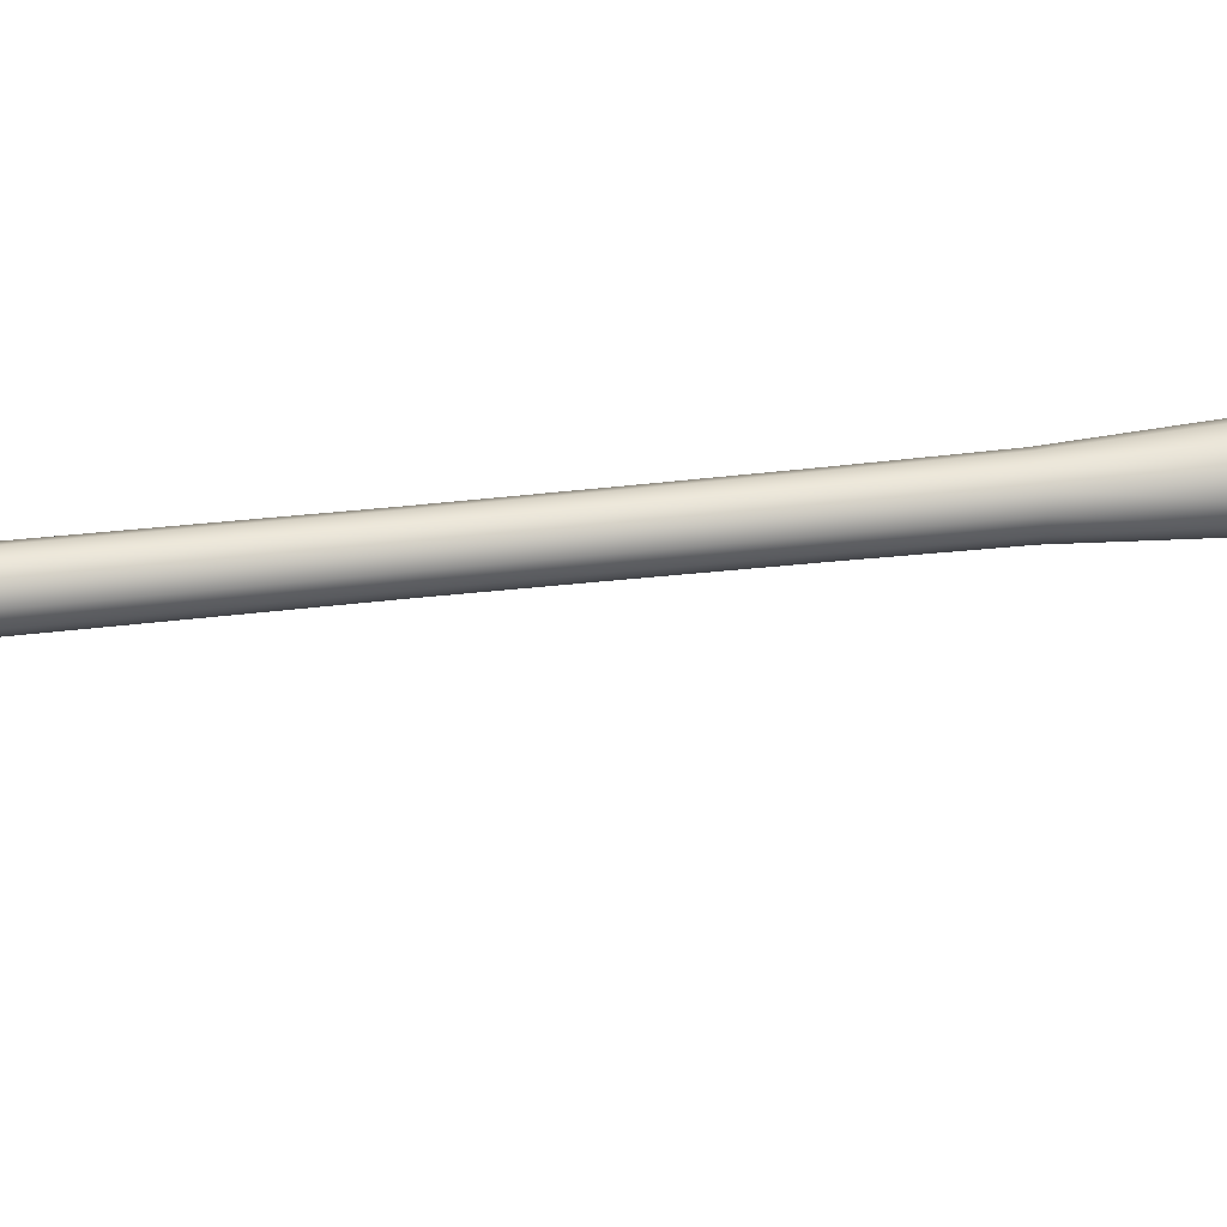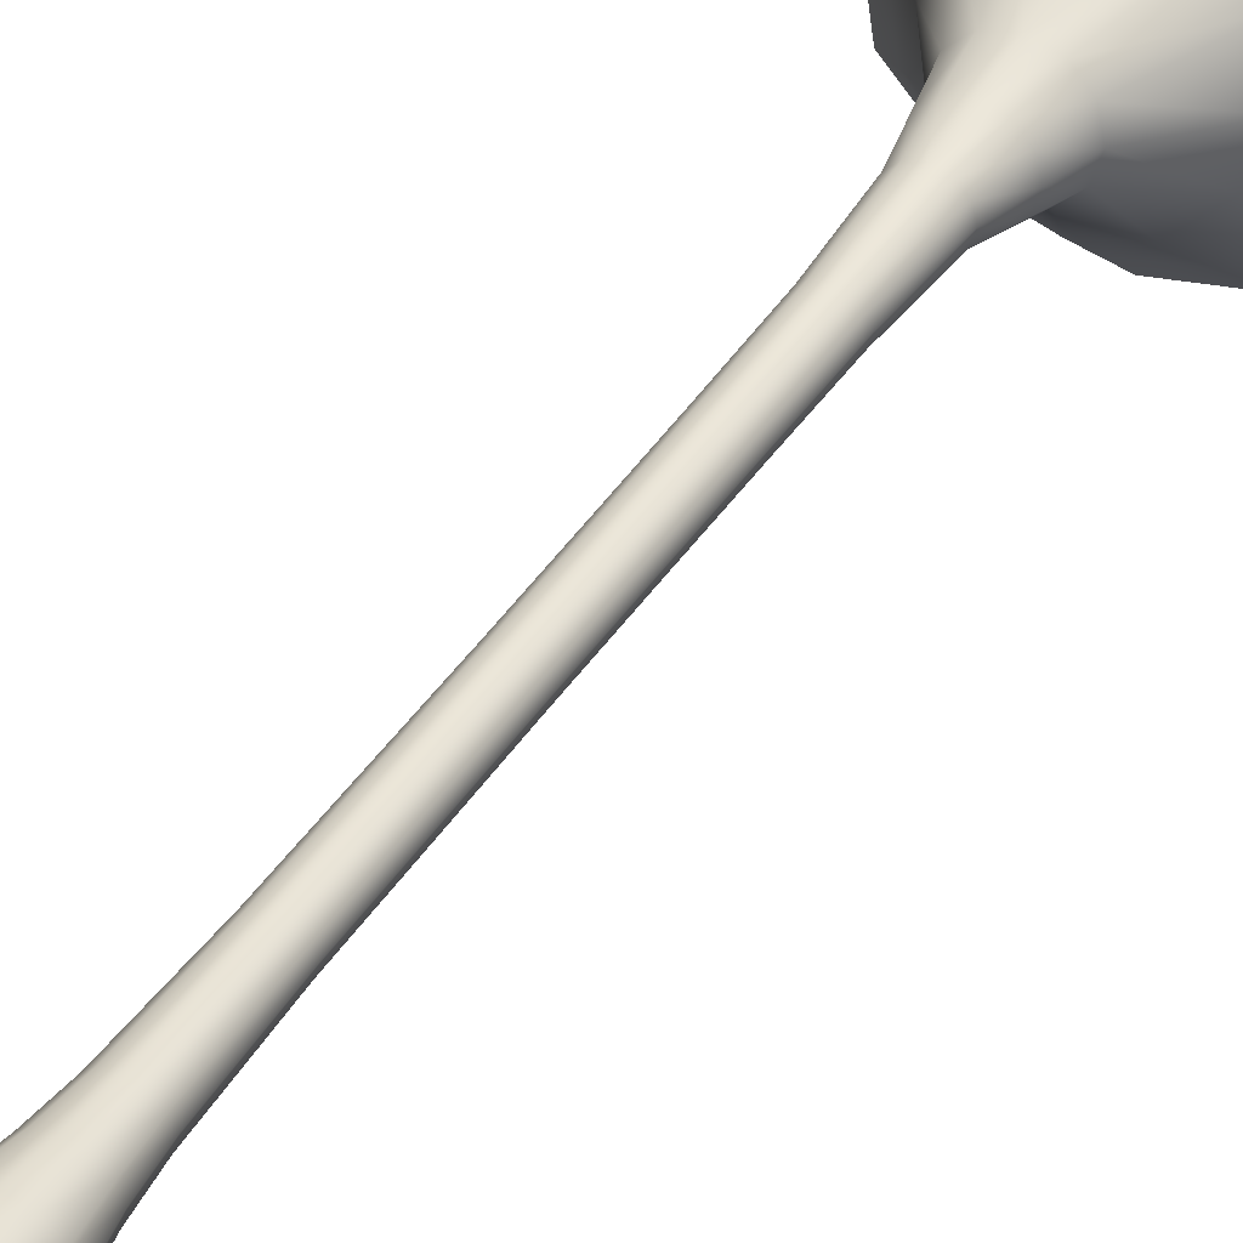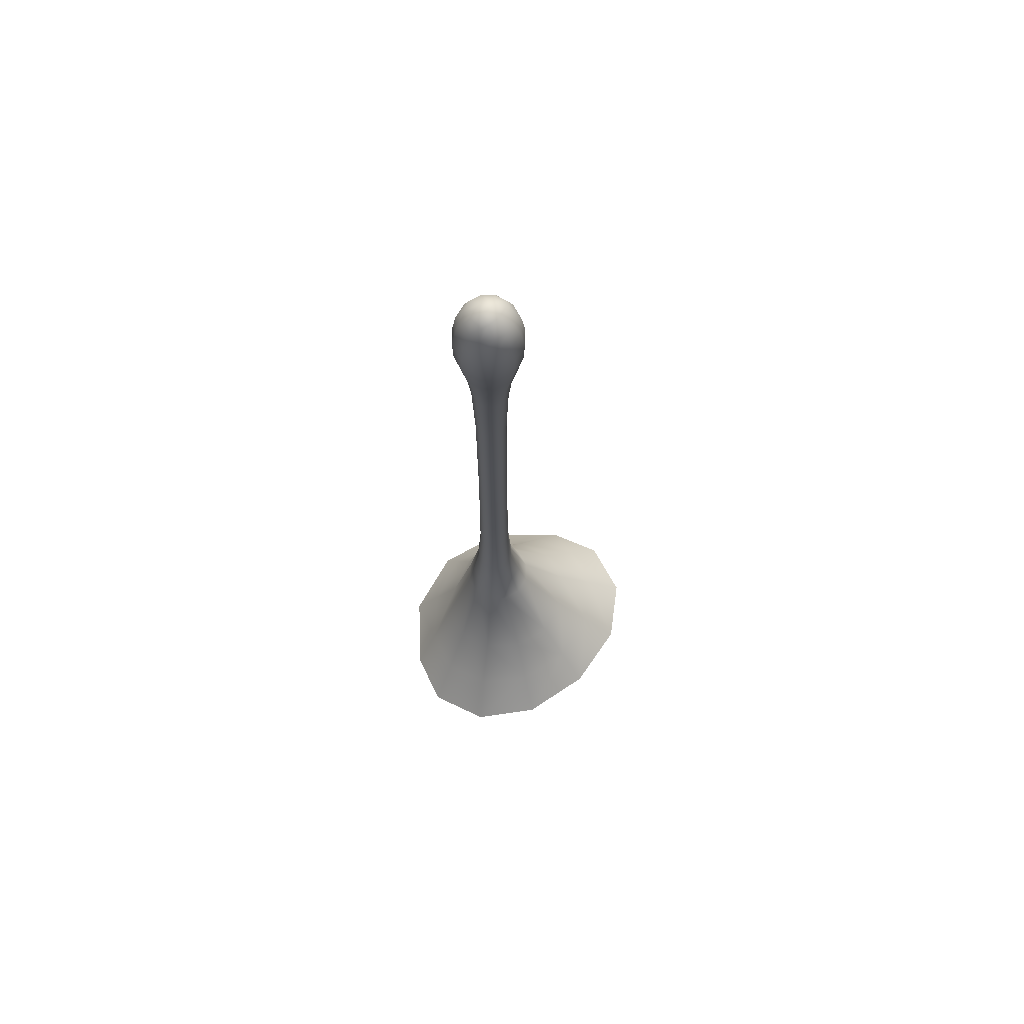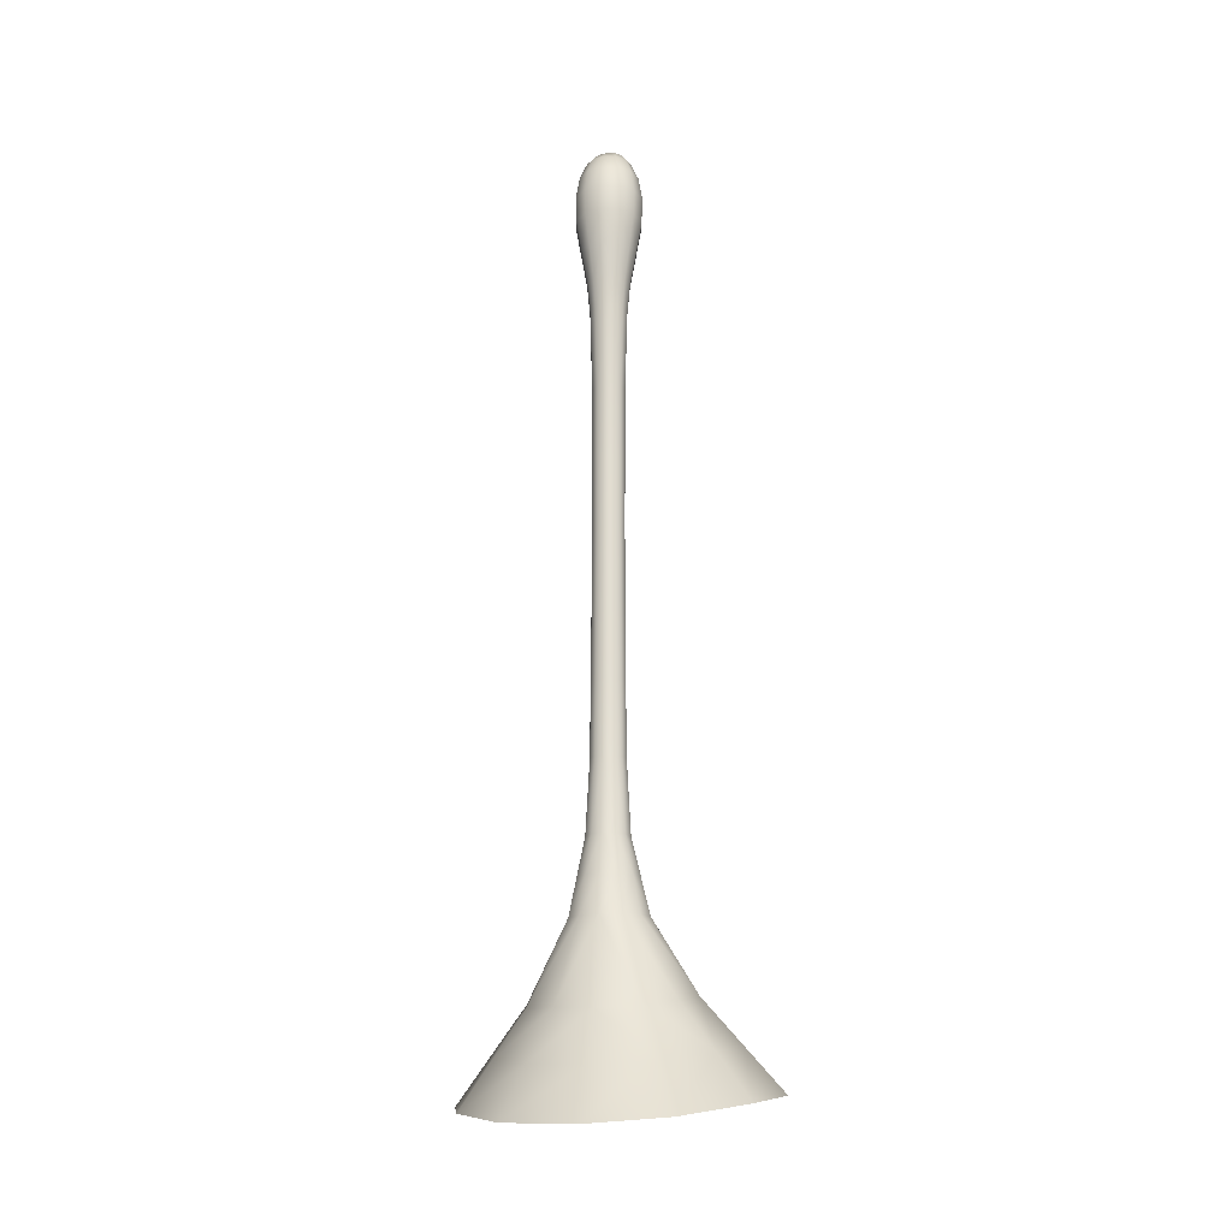
<metadata>
{"format":"obj","ext":"obj","renderer":"f3d","projection":"perspective","resolution":1024,"background":"white","views":[{"elev":25.4,"azim":77.8,"up":"+Y"},{"elev":41.0,"azim":29.8,"up":"+Y"},{"elev":71.2,"azim":-44.2,"up":"+Z"},{"elev":-21.0,"azim":-166.6,"up":"+Z"}]}
</metadata>
<code>
g pm0536_00_TongueASkin
v -5.004e-08 0.4504 0.07257
v -4.89e-08 0.4641 0.04161
v 0.04492 0.451 0.04541
v 0.03421 0.439 0.07589
v -5.118e-08 0.4366 0.1035
v 0.0778 0.4147 0.05591
v 0.02349 0.4271 0.1064
v -6.265e-08 0.424 0.1549
v 0.05925 0.4152 0.08244
v 0.01132 0.421 0.1552
v -6.358e-08 0.4206 0.1777
v 0.06841 0.3864 0.08977
v 0.08984 0.3797 0.06446
v 0.0778 0.3422 0.07423
v 0.04069 0.4157 0.109
v 0.008858 0.4182 0.1778
v -6.45e-08 0.4172 0.2004
v 0.05925 0.357 0.09739
v 0.04492 0.3166 0.08076
v 0.04698 0.3931 0.1151
v 0.01961 0.4128 0.1559
v 0.006396 0.4154 0.2004
v -6.528e-08 0.4147 0.2443
v 0.03421 0.3356 0.103
v -5.522e-08 0.3076 0.08303
v -6.132e-08 0.3279 0.105
v 0.04069 0.3718 0.1206
v 0.02349 0.3547 0.1253
v -6.741e-08 0.3482 0.1271
v 0.02264 0.4015 0.157
v 0.01534 0.4118 0.1782
v 0.00521 0.4133 0.2443
v -7.261e-08 0.4143 0.289
v 0.01132 0.382 0.1587
v -6.846e-08 0.3794 0.1588
v 0.01961 0.3902 0.158
v 0.01108 0.4108 0.2004
v 0.01772 0.4029 0.1787
v 0.005001 0.413 0.289
v -8.295e-08 0.4141 0.3337
v 0.008858 0.3876 0.1796
v -6.848e-08 0.3855 0.1796
v 0.01534 0.3941 0.1792
v 0.01279 0.4044 0.2004
v 0.009023 0.4095 0.2443
v 0.004882 0.4128 0.3337
v -9.125e-08 0.4139 0.3788
v 0.006396 0.3933 0.2004
v -6.85e-08 0.3916 0.2004
v 0.01108 0.398 0.2004
v 0.01042 0.4043 0.2443
v 0.008662 0.4093 0.289
v 0.004808 0.4126 0.3788
v -8.875e-08 0.414 0.4228
v 0.00521 0.3953 0.2443
v -6.875e-08 0.3939 0.2443
v 0.009023 0.3991 0.2443
v 0.01 0.4043 0.289
v 0.008456 0.4092 0.3337
v 0.004862 0.4127 0.4228
v -8.773e-08 0.4141 0.4675
v 0.005001 0.3956 0.289
v -6.473e-08 0.3943 0.289
v 0.008662 0.3993 0.289
v 0.009764 0.4043 0.3337
v 0.008327 0.4091 0.3788
v 0.00491 0.4128 0.4675
v -8.315e-08 0.4157 0.5191
v 0.004882 0.3959 0.3337
v -7.712e-08 0.3945 0.3337
v 0.008456 0.3994 0.3337
v 0.009616 0.4043 0.3788
v 0.008422 0.4092 0.4228
v 0.005677 0.4141 0.5191
v -8.202e-08 0.4175 0.539
v 0.004808 0.396 0.3788
v -8.867e-08 0.3947 0.3788
v 0.008327 0.3995 0.3788
v 0.009725 0.4043 0.4228
v 0.008504 0.4092 0.4675
v 0.006613 0.4158 0.539
v -7.526e-08 0.4211 0.5593
v 0.004862 0.3959 0.4228
v -8.847e-08 0.3946 0.4228
v 0.008422 0.3994 0.4228
v 0.009833 0.41 0.5191
v 0.009819 0.4043 0.4675
v 0.008401 0.4189 0.5593
v -7.025e-08 0.4245 0.5787
v 0.00491 0.3958 0.4675
v -9.105e-08 0.3945 0.4675
v 0.008504 0.3994 0.4675
v 0.01135 0.4043 0.5191
v 0.01145 0.4109 0.539
v 0.01009 0.4218 0.5787
v -6.875e-08 0.425 0.5945
v 0.005677 0.3945 0.5191
v -7.673e-08 0.393 0.5191
v -7.615e-08 0.3911 0.539
v 0.009833 0.3986 0.5191
v 0.006613 0.3929 0.539
v -8.009e-08 0.3875 0.5593
v 0.01455 0.4127 0.5593
v 0.01033 0.4222 0.5945
v -6.049e-08 0.4228 0.6086
v 0.01323 0.4043 0.539
v 0.01145 0.3977 0.539
v 0.008401 0.3898 0.5593
v -7.451e-08 0.3841 0.5787
v 0.01748 0.4144 0.5787
v 0.00923 0.4203 0.6086
v -6.713e-08 0.4183 0.619
v 0.0168 0.4043 0.5593
v 0.01455 0.3959 0.5593
v 0.01009 0.3868 0.5787
v -6.919e-08 0.3836 0.5945
v 0.01789 0.4146 0.5945
v 0.006976 0.4164 0.619
v -7.758e-08 0.4106 0.626
v 0.02018 0.4043 0.5787
v 0.01748 0.3942 0.5787
v 0.01033 0.3864 0.5945
v -6.87e-08 0.3858 0.6086
v 0.01599 0.4135 0.6086
v 0.005149 0.41 0.6257
v -7.233e-08 0.4043 0.6286
v 0.004847 0.4043 0.6275
v 0.02066 0.4043 0.5945
v 0.01789 0.394 0.5945
v 0.00923 0.3883 0.6086
v -6.962e-08 0.3904 0.619
v 0.01208 0.4113 0.619
v 0.008773 0.4085 0.6243
v 0.009086 0.4043 0.6252
v 0.01395 0.4043 0.619
v 0.01846 0.4043 0.6086
v 0.01599 0.3951 0.6086
v 0.006976 0.3922 0.619
v -6.869e-08 0.398 0.626
v 0.01208 0.3973 0.619
v 0.005149 0.3987 0.6257
v -7.233e-08 0.4043 0.6286
v 0.004847 0.4043 0.6275
v 0.008773 0.4001 0.6243
v 0.009086 0.4043 0.6252
v -6.132e-08 0.3279 0.105
v -5.522e-08 0.3076 0.08303
v -0.04492 0.3166 0.08076
v -0.03421 0.3356 0.103
v -0.0778 0.3422 0.07423
v -0.02349 0.3547 0.1253
v -6.741e-08 0.3482 0.1271
v -0.05925 0.357 0.09739
v -0.08984 0.3797 0.06446
v -0.04069 0.3718 0.1206
v -0.01132 0.382 0.1587
v -6.846e-08 0.3794 0.1588
v -6.848e-08 0.3855 0.1796
v -0.06841 0.3864 0.08977
v -0.07781 0.4147 0.05591
v -0.01961 0.3902 0.158
v -0.008858 0.3876 0.1796
v -0.04698 0.3931 0.1151
v -0.05925 0.4152 0.08244
v -0.04492 0.451 0.04541
v -0.02264 0.4015 0.157
v -0.006396 0.3933 0.2004
v -6.85e-08 0.3916 0.2004
v -0.01534 0.3941 0.1792
v -0.03421 0.439 0.07589
v -4.89e-08 0.4641 0.04161
v -5.004e-08 0.4504 0.07257
v -5.118e-08 0.4366 0.1035
v -0.02349 0.4271 0.1064
v -6.265e-08 0.424 0.1549
v -0.04069 0.4157 0.109
v -0.01132 0.421 0.1552
v -0.01961 0.4128 0.1559
v -0.008858 0.4182 0.1778
v -6.358e-08 0.4206 0.1777
v -6.45e-08 0.4172 0.2004
v -0.01534 0.4118 0.1782
v -0.006396 0.4154 0.2004
v -6.528e-08 0.4147 0.2443
v -0.01772 0.4029 0.1787
v -0.00521 0.4133 0.2443
v -7.261e-08 0.4143 0.289
v -0.01108 0.4108 0.2004
v -0.01279 0.4044 0.2004
v -0.005001 0.413 0.289
v -8.295e-08 0.4141 0.3337
v -0.009023 0.4095 0.2443
v -0.01108 0.398 0.2004
v -0.004882 0.4128 0.3337
v -9.125e-08 0.4139 0.3788
v -0.01042 0.4043 0.2443
v -0.008662 0.4093 0.289
v -0.009023 0.3991 0.2443
v -0.004808 0.4126 0.3788
v -8.875e-08 0.414 0.4228
v -0.01 0.4043 0.289
v -0.008456 0.4092 0.3337
v -0.00521 0.3953 0.2443
v -6.875e-08 0.3939 0.2443
v -0.004863 0.4127 0.4228
v -8.773e-08 0.4141 0.4675
v -0.008662 0.3993 0.289
v -0.005001 0.3956 0.289
v -6.473e-08 0.3943 0.289
v -0.009764 0.4043 0.3337
v -0.008328 0.4091 0.3788
v -0.00491 0.4128 0.4675
v -8.315e-08 0.4157 0.5191
v -0.004882 0.3959 0.3337
v -7.712e-08 0.3945 0.3337
v -0.008456 0.3994 0.3337
v -0.009616 0.4043 0.3788
v -0.008422 0.4092 0.4228
v -0.005678 0.4141 0.5191
v -8.202e-08 0.4175 0.539
v -0.004808 0.396 0.3788
v -8.867e-08 0.3947 0.3788
v -0.008328 0.3995 0.3788
v -0.009725 0.4043 0.4228
v -0.008504 0.4092 0.4675
v -0.006613 0.4158 0.539
v -7.526e-08 0.4211 0.5593
v -0.004863 0.3959 0.4228
v -8.847e-08 0.3946 0.4228
v -0.008422 0.3994 0.4228
v -0.009834 0.41 0.5191
v -0.009819 0.4043 0.4675
v -0.008401 0.4189 0.5593
v -7.025e-08 0.4245 0.5787
v -0.00491 0.3958 0.4675
v -9.105e-08 0.3945 0.4675
v -0.008504 0.3994 0.4675
v -0.01135 0.4043 0.5191
v -0.01145 0.4109 0.539
v -0.01009 0.4218 0.5787
v -6.875e-08 0.425 0.5945
v -0.005678 0.3945 0.5191
v -7.673e-08 0.393 0.5191
v -7.615e-08 0.3911 0.539
v -0.009834 0.3986 0.5191
v -0.006613 0.3929 0.539
v -8.009e-08 0.3875 0.5593
v -0.01455 0.4127 0.5593
v -0.01033 0.4222 0.5945
v -6.049e-08 0.4228 0.6086
v -0.01323 0.4043 0.539
v -0.01145 0.3977 0.539
v -0.008401 0.3898 0.5593
v -7.451e-08 0.3841 0.5787
v -0.01748 0.4144 0.5787
v -0.00923 0.4203 0.6086
v -6.713e-08 0.4183 0.619
v -0.0168 0.4043 0.5593
v -0.01455 0.3959 0.5593
v -0.01009 0.3868 0.5787
v -6.919e-08 0.3836 0.5945
v -0.01789 0.4146 0.5945
v -0.006976 0.4164 0.619
v -7.758e-08 0.4106 0.626
v -0.02018 0.4043 0.5787
v -0.01748 0.3942 0.5787
v -0.01033 0.3864 0.5945
v -6.87e-08 0.3858 0.6086
v -0.01599 0.4135 0.6086
v -0.005149 0.41 0.6257
v -7.233e-08 0.4043 0.6286
v -0.004847 0.4043 0.6275
v -0.02066 0.4043 0.5945
v -0.01789 0.394 0.5945
v -0.00923 0.3883 0.6086
v -6.962e-08 0.3904 0.619
v -0.01208 0.4113 0.619
v -0.008773 0.4085 0.6243
v -0.009086 0.4043 0.6252
v -0.01395 0.4043 0.619
v -0.01846 0.4043 0.6086
v -0.01599 0.3951 0.6086
v -0.006976 0.3922 0.619
v -6.869e-08 0.398 0.626
v -0.01208 0.3973 0.619
v -0.005149 0.3987 0.6257
v -7.233e-08 0.4043 0.6286
v -0.004847 0.4043 0.6275
v -0.008773 0.4001 0.6243
v -0.009086 0.4043 0.6252
g pm0536_00_TongueASkin_0
f 3 2 1
f 4 3 1
f 4 1 5
f 6 3 4
f 7 4 5
f 7 5 8
f 9 6 4
f 9 4 7
f 10 7 8
f 10 8 11
f 9 12 6
f 12 13 6
f 14 13 12
f 15 9 7
f 15 7 10
f 9 15 12
f 16 10 11
f 16 11 17
f 18 14 12
f 19 14 18
f 15 20 12
f 18 12 20
f 21 15 10
f 21 10 16
f 15 21 20
f 22 16 17
f 22 17 23
f 24 19 18
f 25 19 24
f 26 25 24
f 27 18 20
f 24 18 27
f 26 24 28
f 28 24 27
f 29 26 28
f 21 30 20
f 27 20 30
f 31 21 16
f 31 16 22
f 21 31 30
f 32 22 23
f 32 23 33
f 29 28 34
f 35 29 34
f 28 27 36
f 36 27 30
f 34 28 36
f 37 31 22
f 37 22 32
f 31 38 30
f 36 30 38
f 31 37 38
f 39 32 33
f 39 33 40
f 35 34 41
f 42 35 41
f 34 36 43
f 43 36 38
f 41 34 43
f 37 44 38
f 43 38 44
f 45 37 32
f 45 32 39
f 37 45 44
f 46 39 40
f 46 40 47
f 42 41 48
f 49 42 48
f 41 43 50
f 50 43 44
f 48 41 50
f 45 51 44
f 50 44 51
f 52 45 39
f 52 39 46
f 45 52 51
f 53 46 47
f 53 47 54
f 49 48 55
f 56 49 55
f 48 50 57
f 57 50 51
f 55 48 57
f 52 58 51
f 57 51 58
f 59 52 46
f 59 46 53
f 52 59 58
f 60 53 54
f 60 54 61
f 56 55 62
f 63 56 62
f 55 57 64
f 64 57 58
f 62 55 64
f 59 65 58
f 64 58 65
f 66 59 53
f 66 53 60
f 59 66 65
f 67 60 61
f 67 61 68
f 63 62 69
f 70 63 69
f 62 64 71
f 71 64 65
f 69 62 71
f 66 72 65
f 71 65 72
f 73 66 60
f 73 60 67
f 66 73 72
f 74 67 68
f 74 68 75
f 70 69 76
f 77 70 76
f 69 71 78
f 78 71 72
f 76 69 78
f 73 79 72
f 78 72 79
f 80 73 67
f 80 67 74
f 73 80 79
f 81 74 75
f 81 75 82
f 77 76 83
f 84 77 83
f 76 78 85
f 85 78 79
f 83 76 85
f 86 80 74
f 86 74 81
f 80 87 79
f 85 79 87
f 80 86 87
f 88 81 82
f 88 82 89
f 84 83 90
f 91 84 90
f 83 85 92
f 92 85 87
f 90 83 92
f 86 93 87
f 92 87 93
f 94 86 81
f 94 81 88
f 93 86 94
f 95 88 89
f 95 89 96
f 91 90 97
f 98 91 97
f 98 97 99
f 90 92 100
f 97 90 100
f 100 92 93
f 97 101 99
f 97 100 101
f 99 101 102
f 103 94 88
f 103 88 95
f 104 95 96
f 104 96 105
f 106 93 94
f 106 94 103
f 100 93 107
f 100 107 101
f 93 106 107
f 101 108 102
f 101 107 108
f 102 108 109
f 110 103 95
f 110 95 104
f 111 104 105
f 111 105 112
f 113 106 103
f 113 103 110
f 107 106 114
f 107 114 108
f 106 113 114
f 108 115 109
f 108 114 115
f 109 115 116
f 117 110 104
f 117 104 111
f 118 111 112
f 118 112 119
f 120 113 110
f 120 110 117
f 114 113 121
f 114 121 115
f 113 120 121
f 115 122 116
f 115 121 122
f 116 122 123
f 124 117 111
f 124 111 118
f 125 118 119
f 119 126 125
f 126 127 125
f 128 120 117
f 128 117 124
f 121 120 129
f 121 129 122
f 120 128 129
f 122 130 123
f 122 129 130
f 123 130 131
f 132 118 125
f 132 124 118
f 125 127 133
f 133 132 125
f 127 134 133
f 134 135 133
f 135 132 133
f 136 124 132
f 136 128 124
f 135 136 132
f 129 128 137
f 129 137 130
f 128 136 137
f 130 138 131
f 130 137 138
f 131 138 139
f 137 136 140
f 136 135 140
f 137 140 138
f 138 141 139
f 138 140 141
f 142 139 141
f 143 142 141
f 140 135 144
f 140 144 141
f 143 141 144
f 135 145 144
f 145 143 144
f 148 147 146
f 149 148 146
f 150 148 149
f 149 146 151
f 146 152 151
f 153 150 149
f 154 150 153
f 149 151 155
f 153 149 155
f 151 152 156
f 152 157 156
f 156 157 158
f 159 154 153
f 154 159 160
f 151 156 161
f 155 151 161
f 162 156 158
f 161 156 162
f 153 155 163
f 159 153 163
f 159 164 160
f 159 163 164
f 165 160 164
f 155 161 166
f 163 155 166
f 162 158 167
f 158 168 167
f 169 161 162
f 166 161 169
f 170 165 164
f 171 165 170
f 172 171 170
f 172 170 173
f 170 174 173
f 170 164 174
f 173 174 175
f 163 176 164
f 164 176 174
f 174 177 175
f 174 176 177
f 178 176 163
f 166 178 163
f 176 178 177
f 175 177 179
f 180 175 179
f 180 179 181
f 177 178 182
f 182 178 166
f 179 177 182
f 179 183 181
f 179 182 183
f 181 183 184
f 185 182 166
f 185 166 169
f 183 186 184
f 184 186 187
f 182 188 183
f 188 182 185
f 183 188 186
f 185 169 189
f 189 188 185
f 186 190 187
f 187 190 191
f 188 192 186
f 192 188 189
f 186 192 190
f 169 193 189
f 169 162 193
f 162 167 193
f 190 194 191
f 191 194 195
f 196 192 189
f 189 193 196
f 192 197 190
f 190 197 194
f 197 192 196
f 193 167 198
f 193 198 196
f 194 199 195
f 195 199 200
f 201 197 196
f 196 198 201
f 197 202 194
f 194 202 199
f 202 197 201
f 167 203 198
f 167 168 203
f 168 204 203
f 199 205 200
f 200 205 206
f 198 207 201
f 198 203 207
f 203 204 208
f 203 208 207
f 204 209 208
f 210 202 201
f 201 207 210
f 202 211 199
f 199 211 205
f 211 202 210
f 205 212 206
f 206 212 213
f 208 209 214
f 209 215 214
f 207 208 216
f 207 216 210
f 208 214 216
f 217 211 210
f 210 216 217
f 211 218 205
f 205 218 212
f 218 211 217
f 212 219 213
f 213 219 220
f 214 215 221
f 215 222 221
f 216 214 223
f 216 223 217
f 214 221 223
f 224 218 217
f 217 223 224
f 218 225 212
f 212 225 219
f 225 218 224
f 219 226 220
f 220 226 227
f 221 222 228
f 222 229 228
f 223 221 230
f 223 230 224
f 221 228 230
f 225 231 219
f 219 231 226
f 232 225 224
f 224 230 232
f 231 225 232
f 226 233 227
f 227 233 234
f 228 229 235
f 229 236 235
f 230 228 237
f 230 237 232
f 228 235 237
f 238 231 232
f 232 237 238
f 231 239 226
f 226 239 233
f 231 238 239
f 233 240 234
f 234 240 241
f 235 236 242
f 236 243 242
f 242 243 244
f 237 235 245
f 235 242 245
f 237 245 238
f 246 242 244
f 245 242 246
f 246 244 247
f 239 248 233
f 233 248 240
f 240 249 241
f 241 249 250
f 238 251 239
f 239 251 248
f 238 245 252
f 252 245 246
f 251 238 252
f 253 246 247
f 252 246 253
f 253 247 254
f 248 255 240
f 240 255 249
f 249 256 250
f 250 256 257
f 251 258 248
f 248 258 255
f 251 252 259
f 259 252 253
f 258 251 259
f 260 253 254
f 259 253 260
f 260 254 261
f 255 262 249
f 249 262 256
f 256 263 257
f 257 263 264
f 258 265 255
f 255 265 262
f 258 259 266
f 266 259 260
f 265 258 266
f 267 260 261
f 266 260 267
f 267 261 268
f 262 269 256
f 256 269 263
f 263 270 264
f 271 264 270
f 272 271 270
f 265 273 262
f 262 273 269
f 265 266 274
f 274 266 267
f 273 265 274
f 275 267 268
f 274 267 275
f 275 268 276
f 263 277 270
f 269 277 263
f 272 270 278
f 277 278 270
f 279 272 278
f 280 279 278
f 277 280 278
f 269 281 277
f 273 281 269
f 281 280 277
f 273 274 282
f 282 274 275
f 281 273 282
f 283 275 276
f 282 275 283
f 283 276 284
f 281 282 285
f 280 281 285
f 285 282 283
f 286 283 284
f 285 283 286
f 284 287 286
f 287 288 286
f 280 285 289
f 289 285 286
f 286 288 289
f 290 280 289
f 288 290 289

</code>
